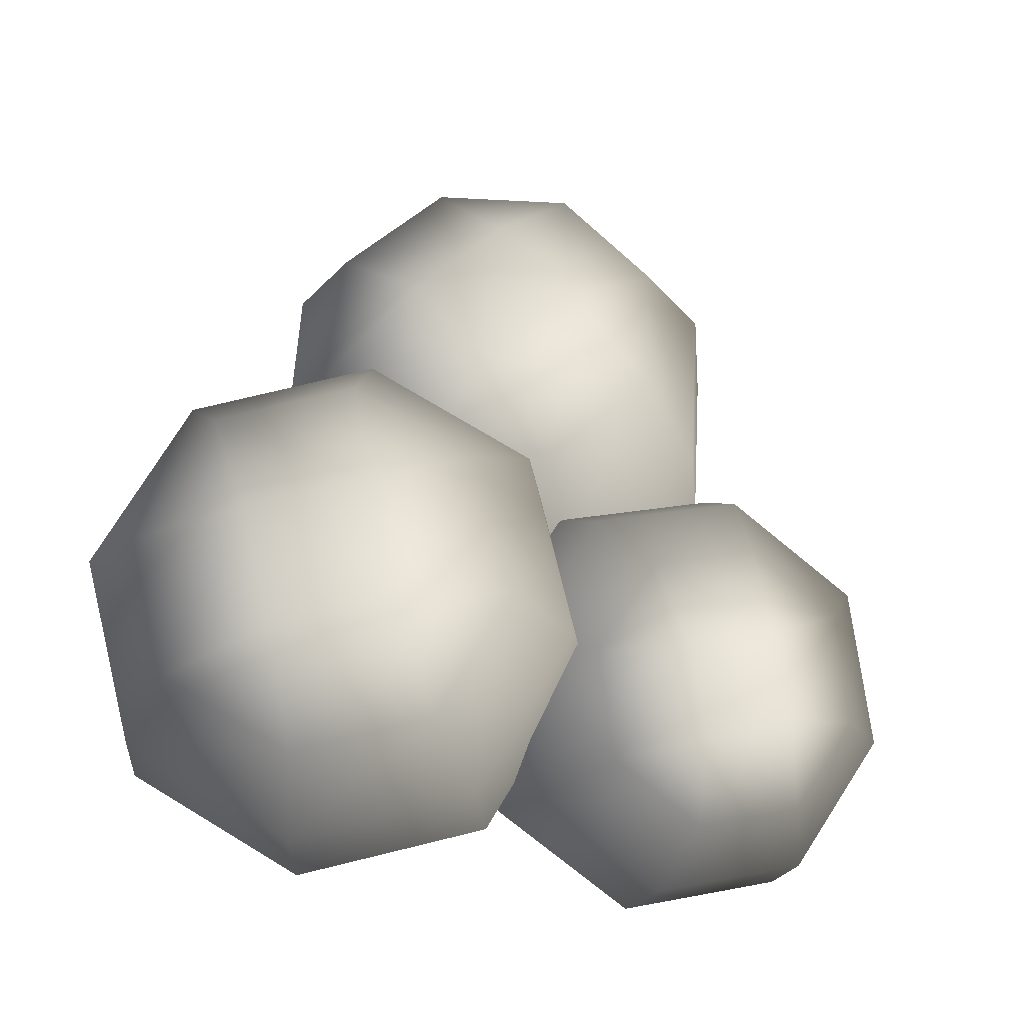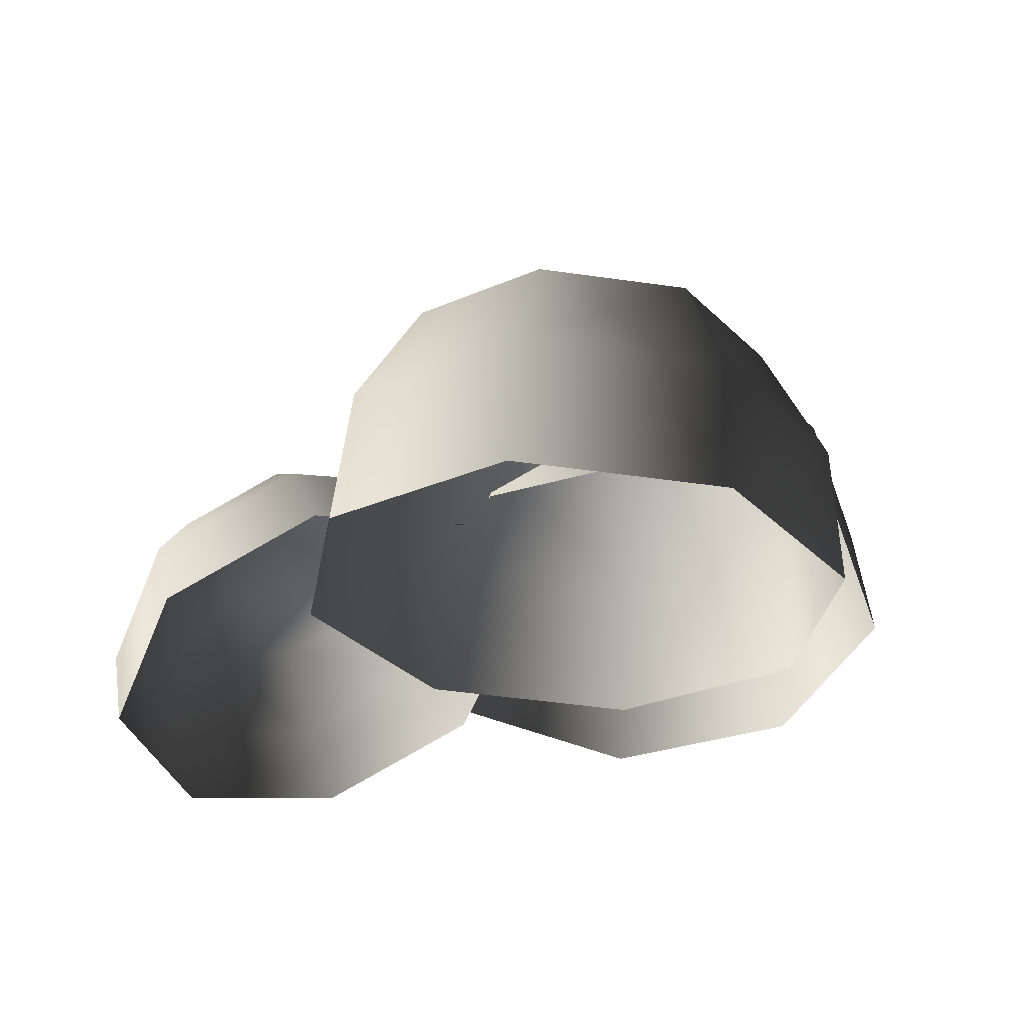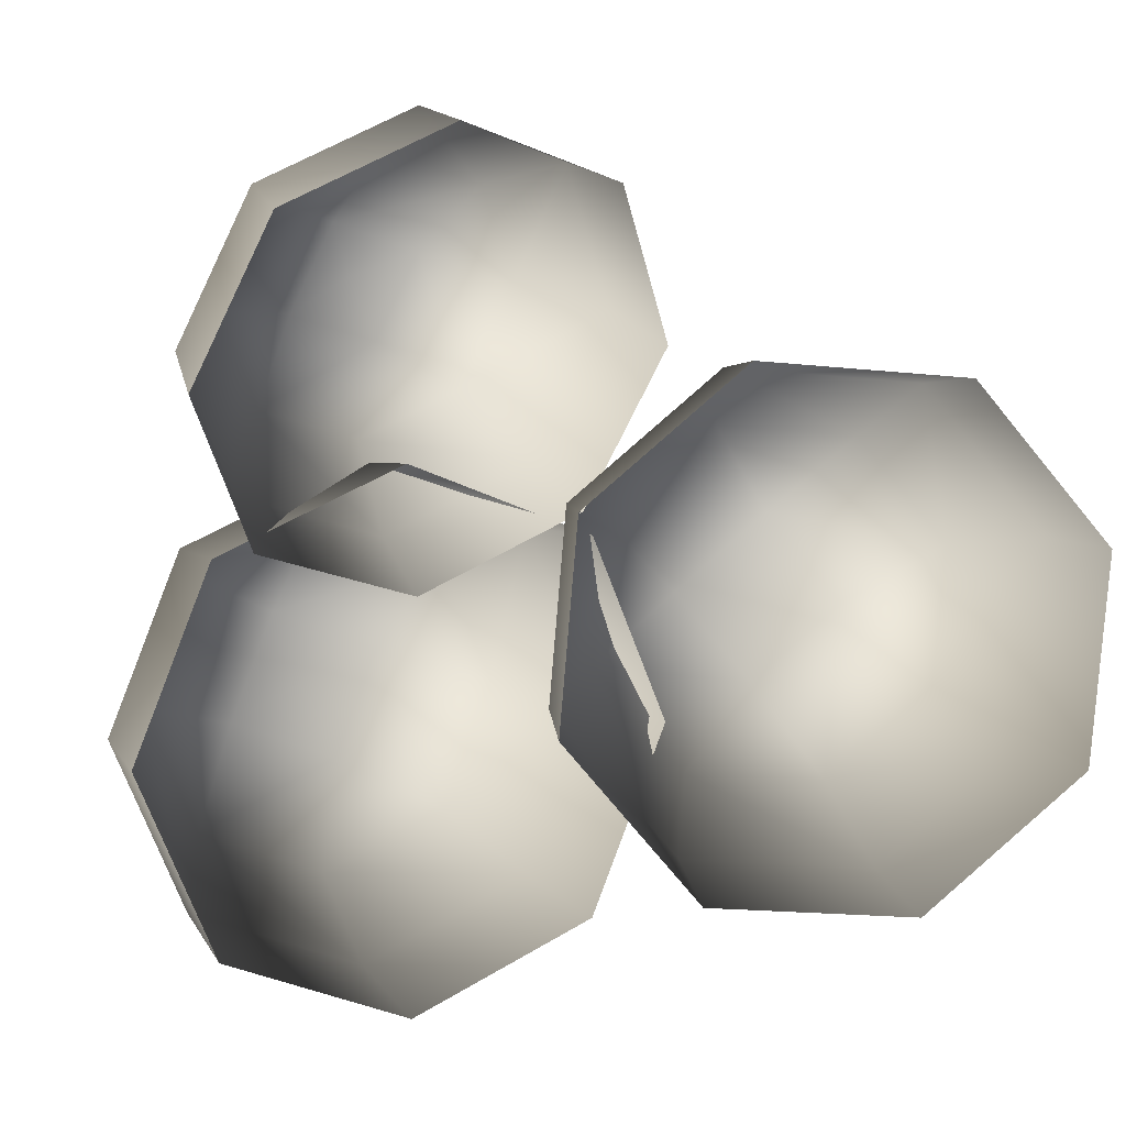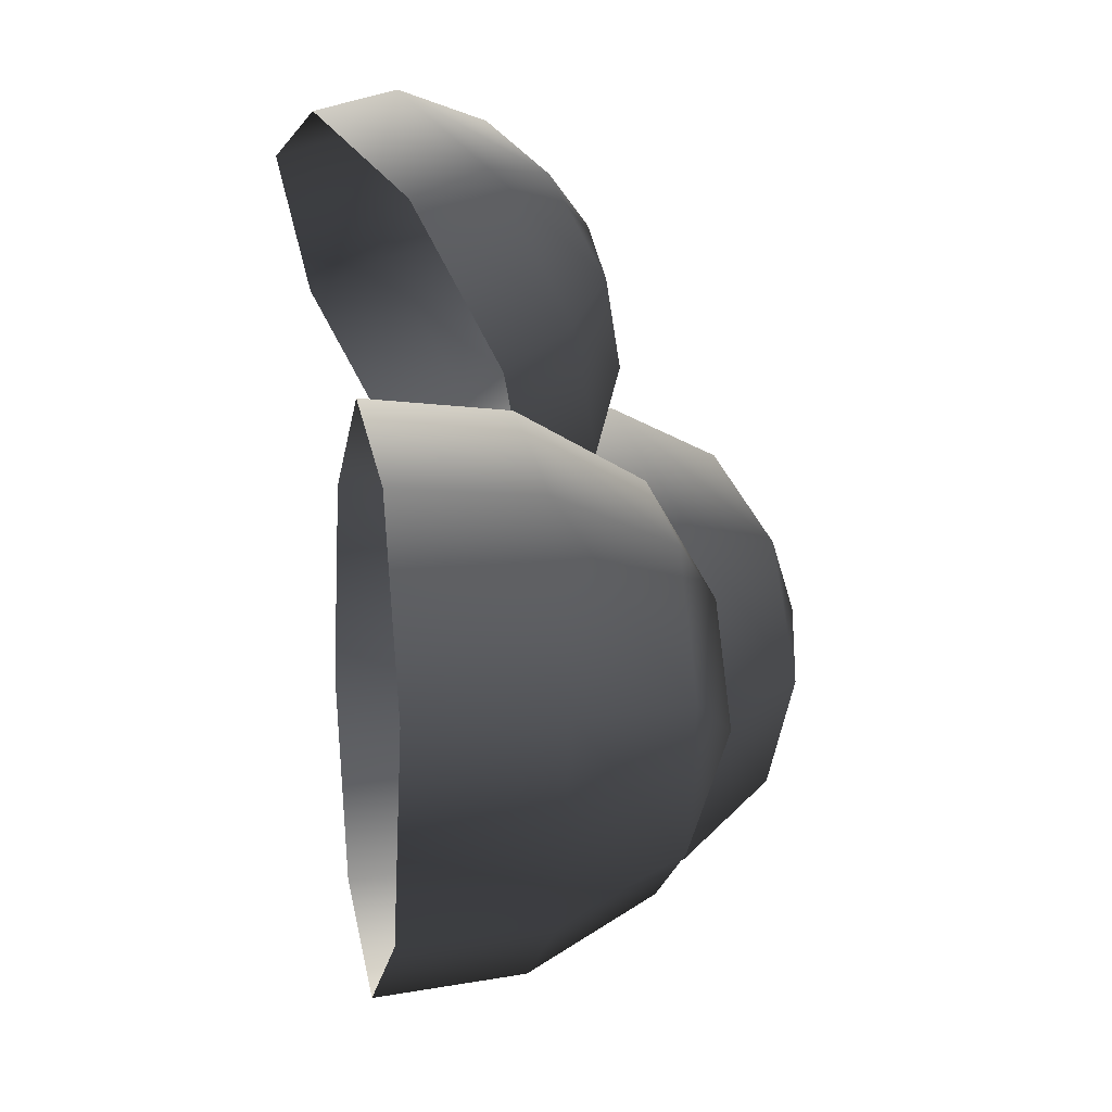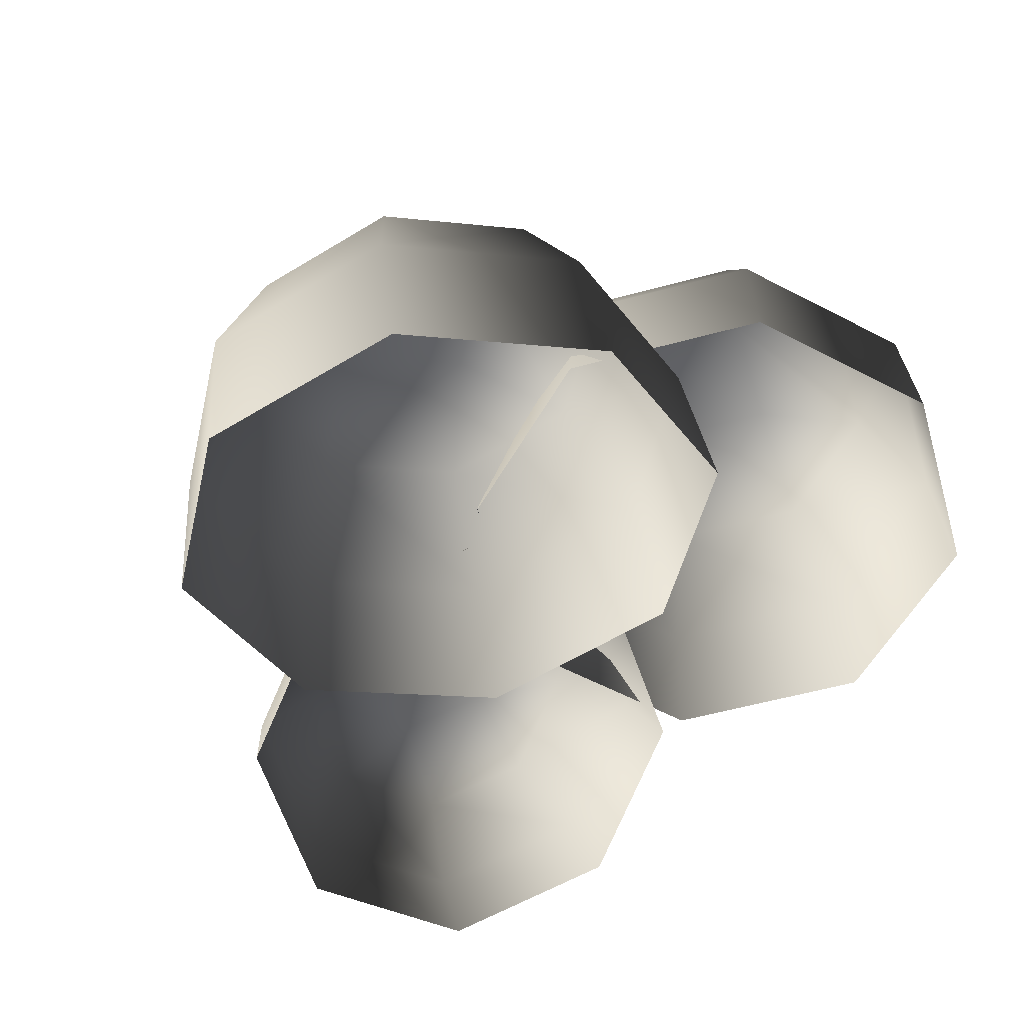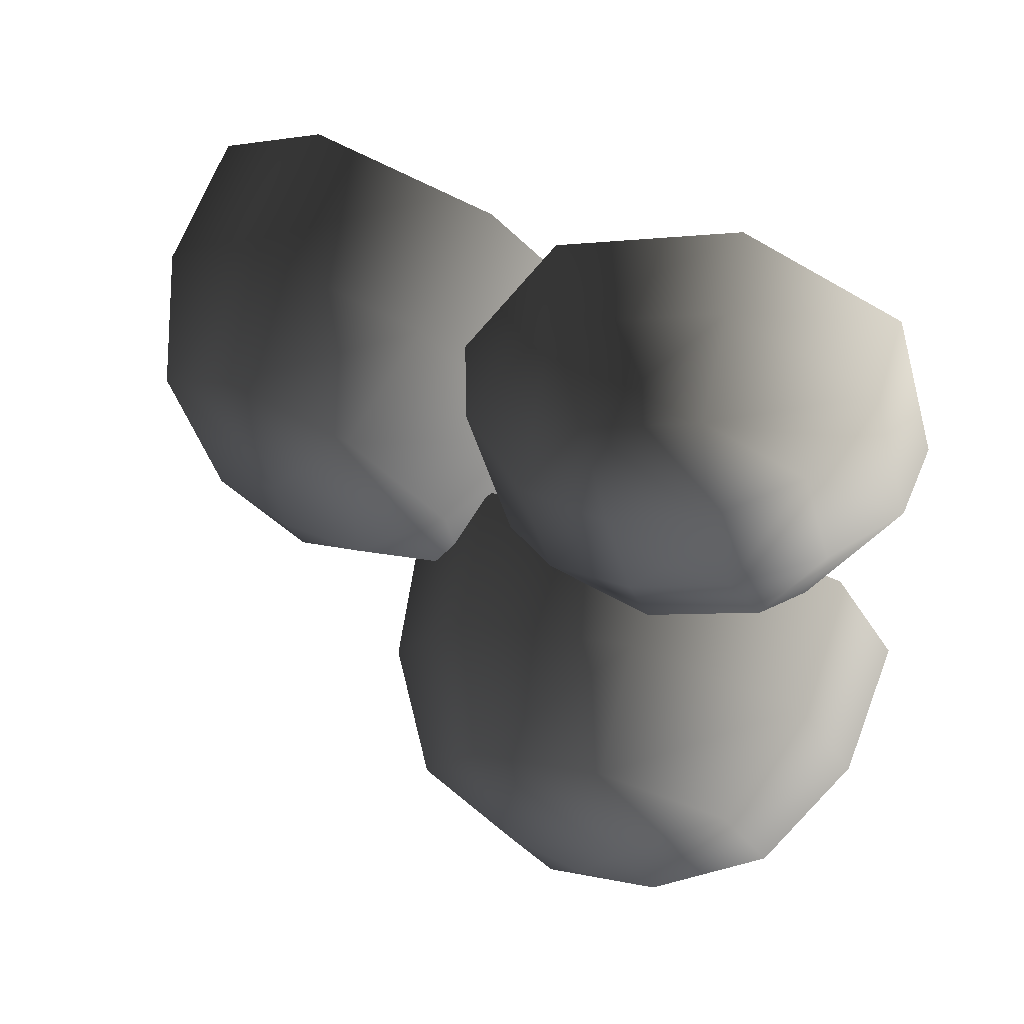
<metadata>
{"format":"obj","ext":"obj","renderer":"f3d","projection":"perspective","resolution":1024,"background":"white","views":[{"elev":72.9,"azim":-81.3,"up":"+Y"},{"elev":-43.1,"azim":86.0,"up":"+Y"},{"elev":8.8,"azim":-23.5,"up":"+Z"},{"elev":19.4,"azim":65.7,"up":"+Z"},{"elev":-55.9,"azim":128.5,"up":"+Y"},{"elev":70.9,"azim":-165.1,"up":"+Z"}]}
</metadata>
<code>
v -0.4416 6.485 -1.578
v -1.398 6.485 -1.182
v -0.4416 5.623 -2.053
v -1.733 5.623 -1.518
v -1.794 6.485 -0.2259
v -2.268 5.623 -0.2259
v -1.398 6.485 0.7301
v -1.733 5.623 1.066
v -0.4416 6.485 1.126
v -0.4416 5.623 1.601
v 0.5144 6.485 0.7301
v 0.8501 5.623 1.066
v 0.9104 6.485 -0.2259
v 1.385 5.623 -0.2259
v 0.5144 6.485 -1.182
v 0.8501 5.623 -1.518
v -0.4416 4.61 -2.153
v -1.804 4.61 -1.589
v -2.369 4.61 -0.2259
v -1.804 4.61 1.137
v -0.4416 4.61 1.701
v 0.921 4.61 1.137
v 1.485 4.61 -0.2259
v 0.921 4.61 -1.589
v 0.1354 6.879 0.0131
v -0.6806 6.879 0.3511
v -0.4416 6.956 -0.2259
v -1.019 6.879 -0.4649
v -0.2026 6.879 -0.8029
v -0.4963 5.428 1.781
v -1.262 5.284 2.033
v -0.4444 5.092 1.143
v -1.557 4.883 1.508
v -1.603 5.008 2.724
v -2.052 4.482 2.513
v -1.318 4.762 3.452
v -1.638 4.124 3.57
v -0.5749 4.689 3.788
v -0.5585 4.019 4.059
v 0.1912 4.833 3.537
v 0.5545 4.227 3.694
v 0.5315 5.109 2.845
v 1.049 4.628 2.688
v 0.2467 5.355 2.118
v 0.6352 4.986 1.632
v -0.3995 4.544 0.8064
v -1.604 4.318 1.202
v -2.139 3.884 2.29
v -1.692 3.497 3.433
v -0.523 3.383 3.962
v 0.6817 3.609 3.567
v 1.217 4.043 2.479
v 0.769 4.43 1.336
v -0.104 5.263 3.079
v -0.7578 5.141 3.293
v -0.5591 5.405 2.911
v -1.001 5.351 2.672
v -0.347 5.474 2.458
v 3.467 4.29 -0.06889
v 2.692 4.465 -0.7314
v 3.662 3.345 -0.2632
v 2.614 3.582 -1.158
v 1.694 4.721 -0.6381
v 1.265 3.928 -1.032
v 1.057 4.907 0.1561
v 0.4053 4.179 0.04088
v 1.155 4.914 1.186
v 0.5378 4.189 1.433
v 1.93 4.739 1.849
v 1.585 3.952 2.328
v 2.929 4.483 1.755
v 2.934 3.606 2.202
v 3.565 4.297 0.9612
v 3.794 3.355 1.129
v 3.499 2.34 -0.2791
v 2.394 2.59 -1.223
v 0.9709 2.955 -1.09
v 0.06356 3.22 0.04166
v 0.2033 3.231 1.51
v 1.308 2.98 2.454
v 2.731 2.616 2.321
v 3.639 2.35 1.189
v 2.467 4.989 1.168
v 1.806 5.139 0.6029
v 2.427 5.059 0.5444
v 2.349 4.98 -0.07501
v 3.011 4.83 0.4904
g Tree1_(13)_1251_233
f 1 3 2
f 2 3 4
f 2 4 5
f 5 4 6
f 5 6 7
f 7 6 8
f 7 8 9
f 9 8 10
f 9 10 11
f 11 10 12
f 11 12 13
f 13 12 14
f 13 14 15
f 15 14 16
f 15 16 1
f 1 16 3
f 3 17 4
f 4 17 18
f 4 18 6
f 6 18 19
f 6 19 8
f 8 19 20
f 8 20 10
f 10 20 21
f 10 21 12
f 12 21 22
f 12 22 14
f 14 22 23
f 14 23 16
f 16 23 24
f 16 24 3
f 3 24 17
f 11 13 25
f 13 15 25
f 26 11 25
f 26 25 27
f 28 26 27
f 29 28 27
f 25 29 27
f 29 2 28
f 1 2 29
f 15 1 29
f 25 15 29
f 2 5 28
f 5 7 28
f 28 7 26
f 7 9 26
f 9 11 26
f 30 32 31
f 31 32 33
f 31 33 34
f 34 33 35
f 34 35 36
f 36 35 37
f 36 37 38
f 38 37 39
f 38 39 40
f 40 39 41
f 40 41 42
f 42 41 43
f 42 43 44
f 44 43 45
f 44 45 30
f 30 45 32
f 32 46 33
f 33 46 47
f 33 47 35
f 35 47 48
f 35 48 37
f 37 48 49
f 37 49 39
f 39 49 50
f 39 50 41
f 41 50 51
f 41 51 43
f 43 51 52
f 43 52 45
f 45 52 53
f 45 53 32
f 32 53 46
f 40 42 54
f 42 44 54
f 55 40 54
f 55 54 56
f 57 55 56
f 58 57 56
f 54 58 56
f 58 31 57
f 30 31 58
f 44 30 58
f 54 44 58
f 31 34 57
f 34 36 57
f 57 36 55
f 36 38 55
f 38 40 55
f 59 61 60
f 60 61 62
f 60 62 63
f 63 62 64
f 63 64 65
f 65 64 66
f 65 66 67
f 67 66 68
f 67 68 69
f 69 68 70
f 69 70 71
f 71 70 72
f 71 72 73
f 73 72 74
f 73 74 59
f 59 74 61
f 61 75 62
f 62 75 76
f 62 76 64
f 64 76 77
f 64 77 66
f 66 77 78
f 66 78 68
f 68 78 79
f 68 79 70
f 70 79 80
f 70 80 72
f 72 80 81
f 72 81 74
f 74 81 82
f 74 82 61
f 61 82 75
f 69 71 83
f 71 73 83
f 84 69 83
f 84 83 85
f 86 84 85
f 87 86 85
f 83 87 85
f 87 60 86
f 59 60 87
f 73 59 87
f 83 73 87
f 60 63 86
f 63 65 86
f 86 65 84
f 65 67 84
f 67 69 84

</code>
